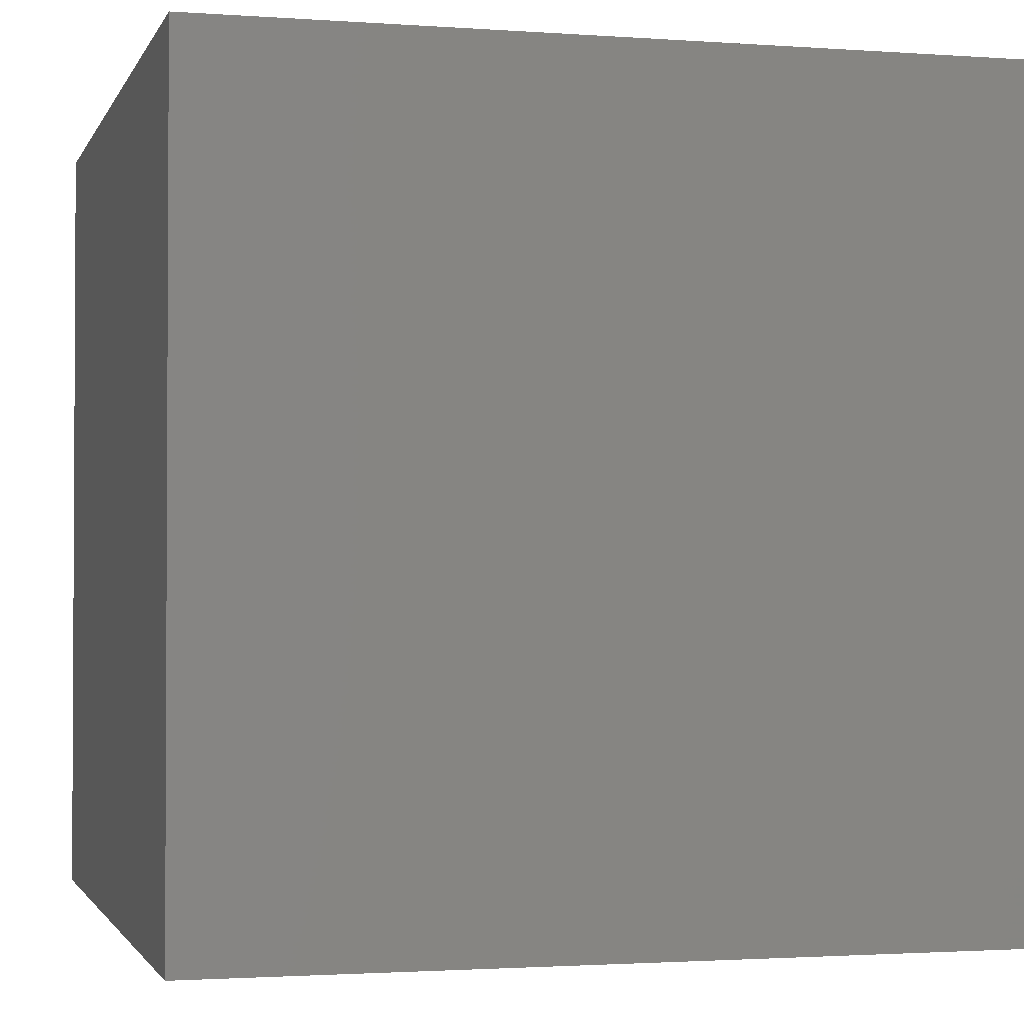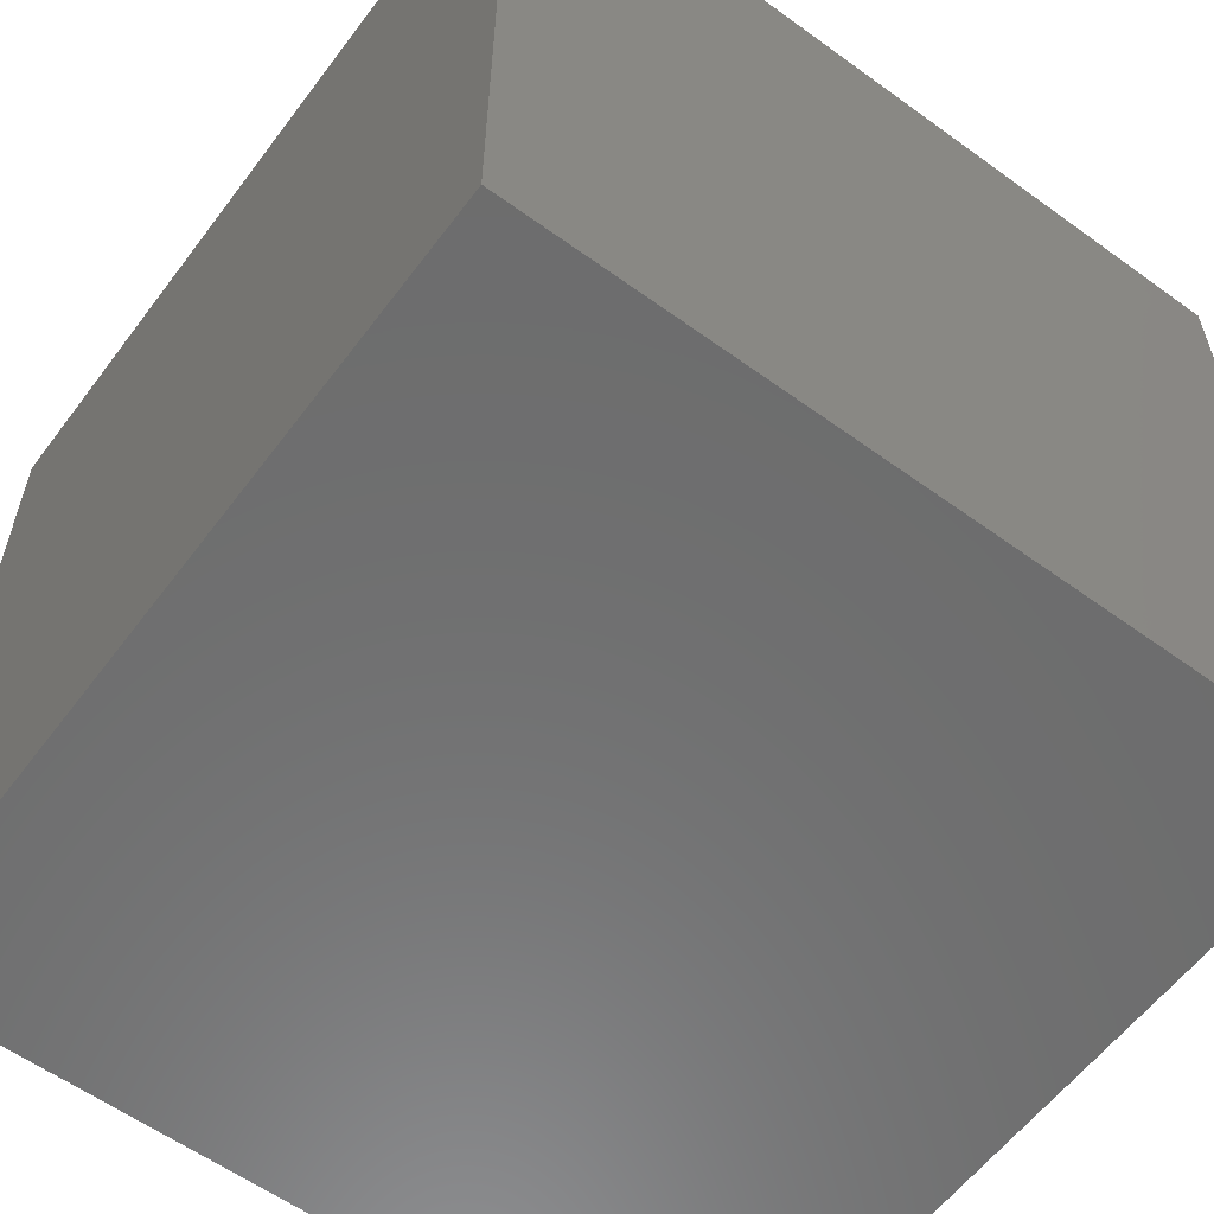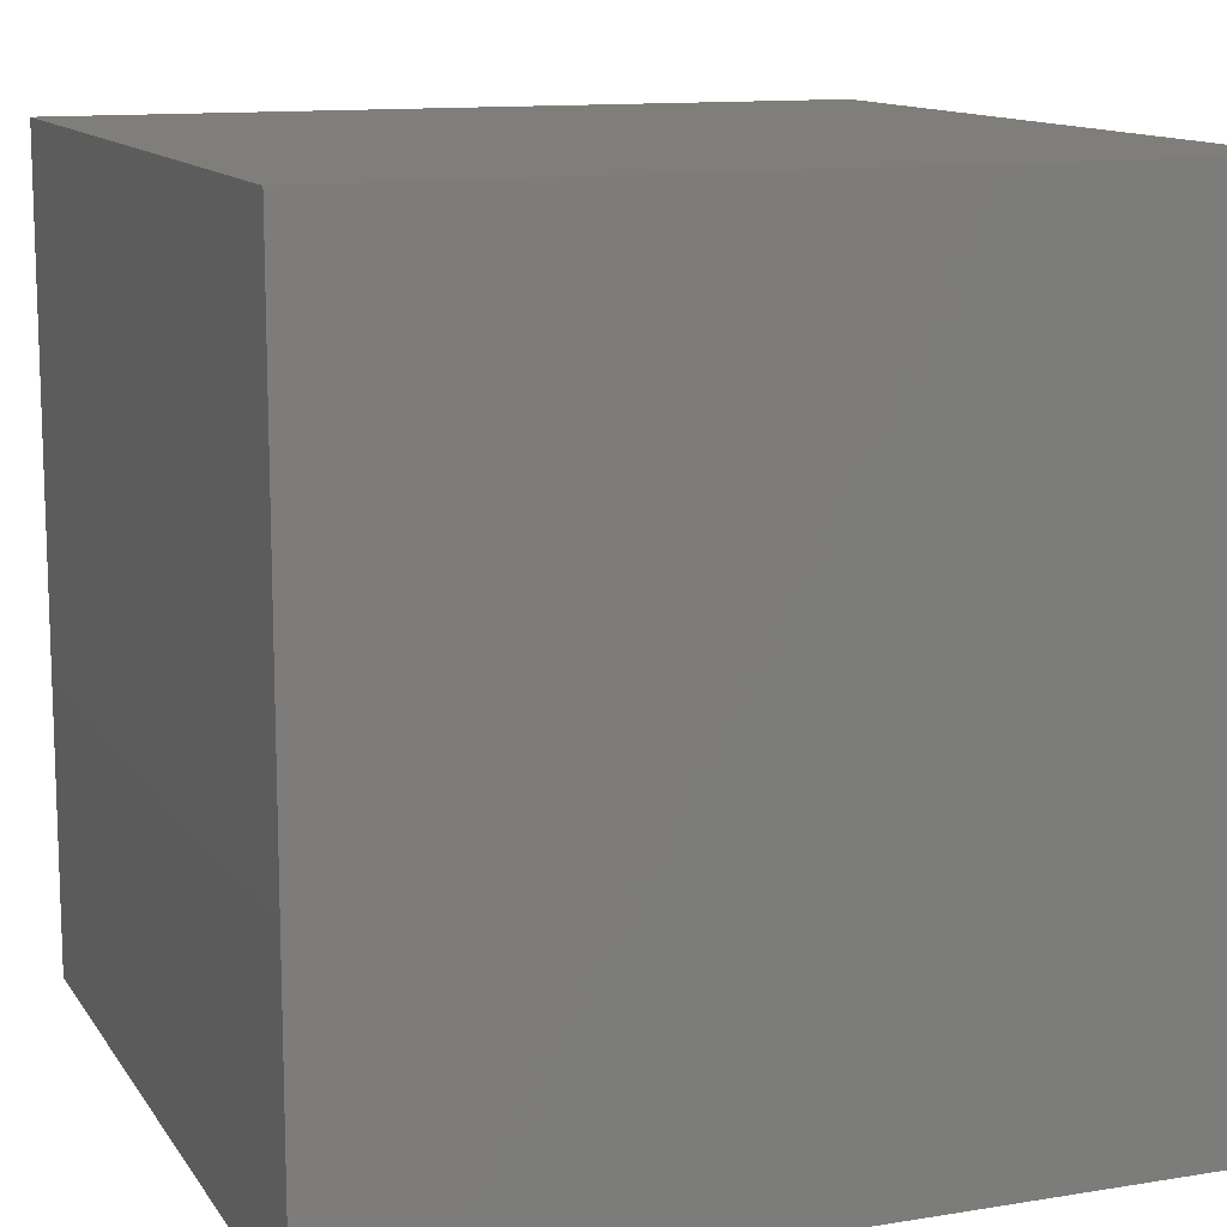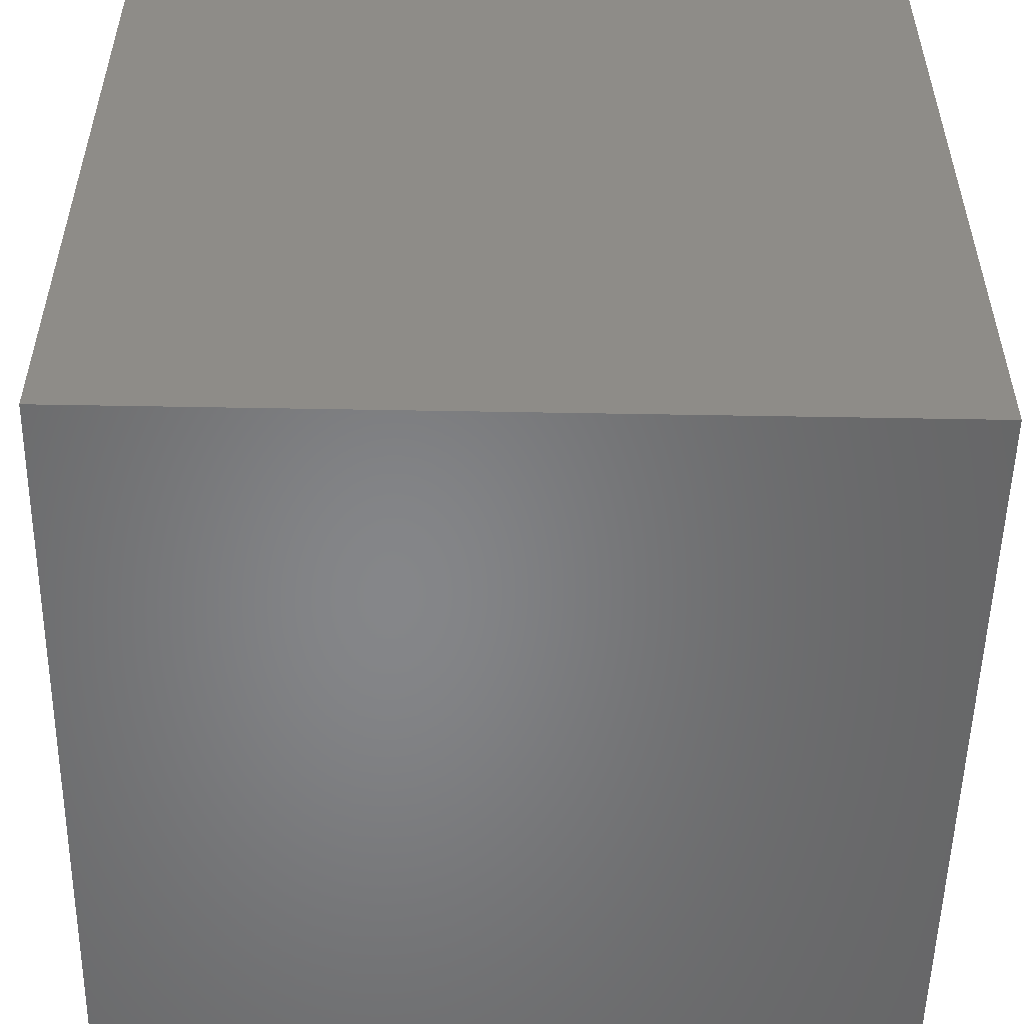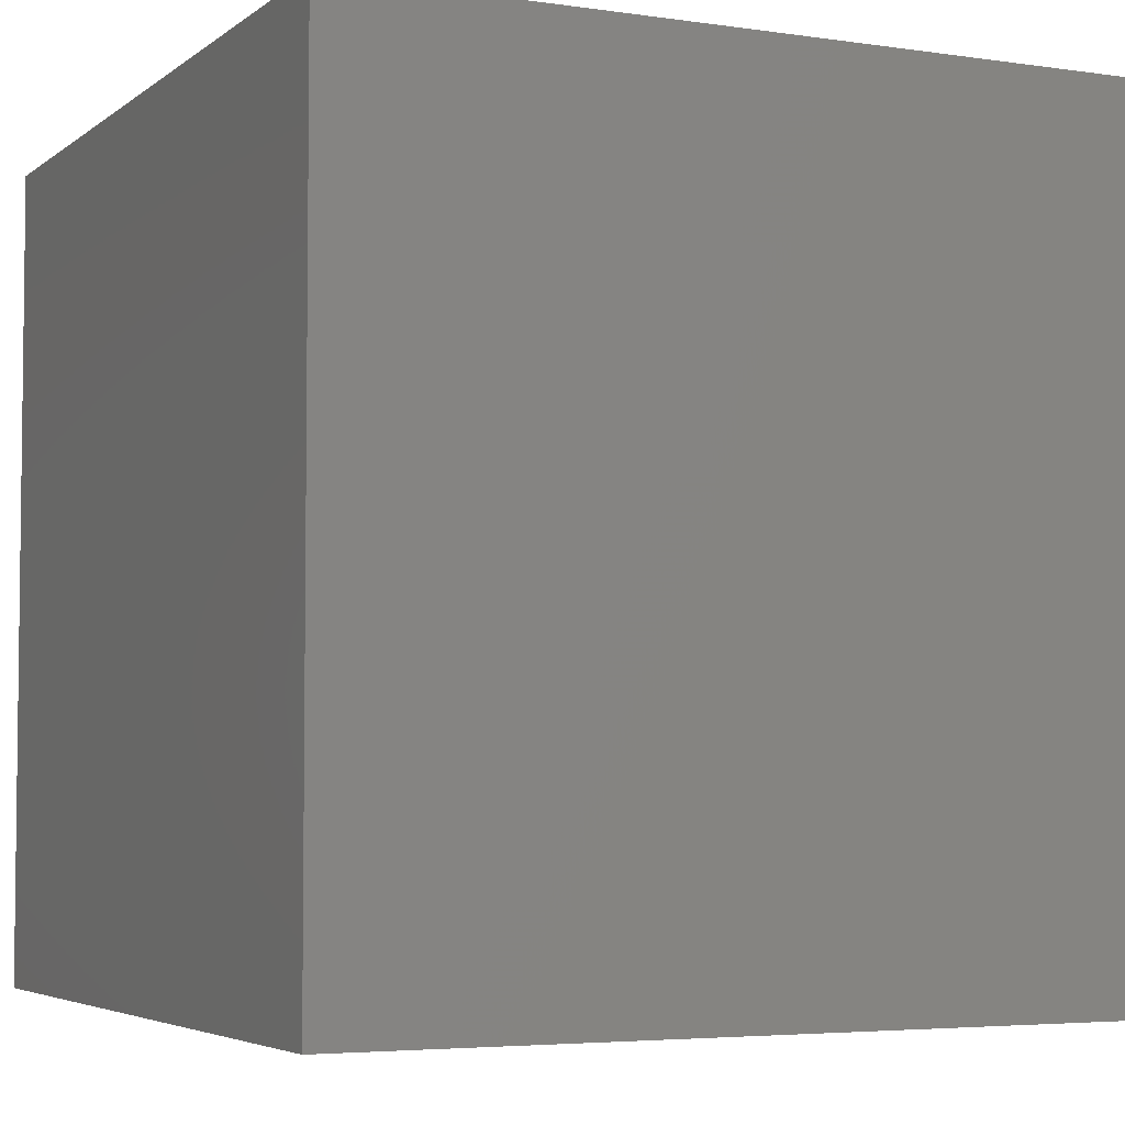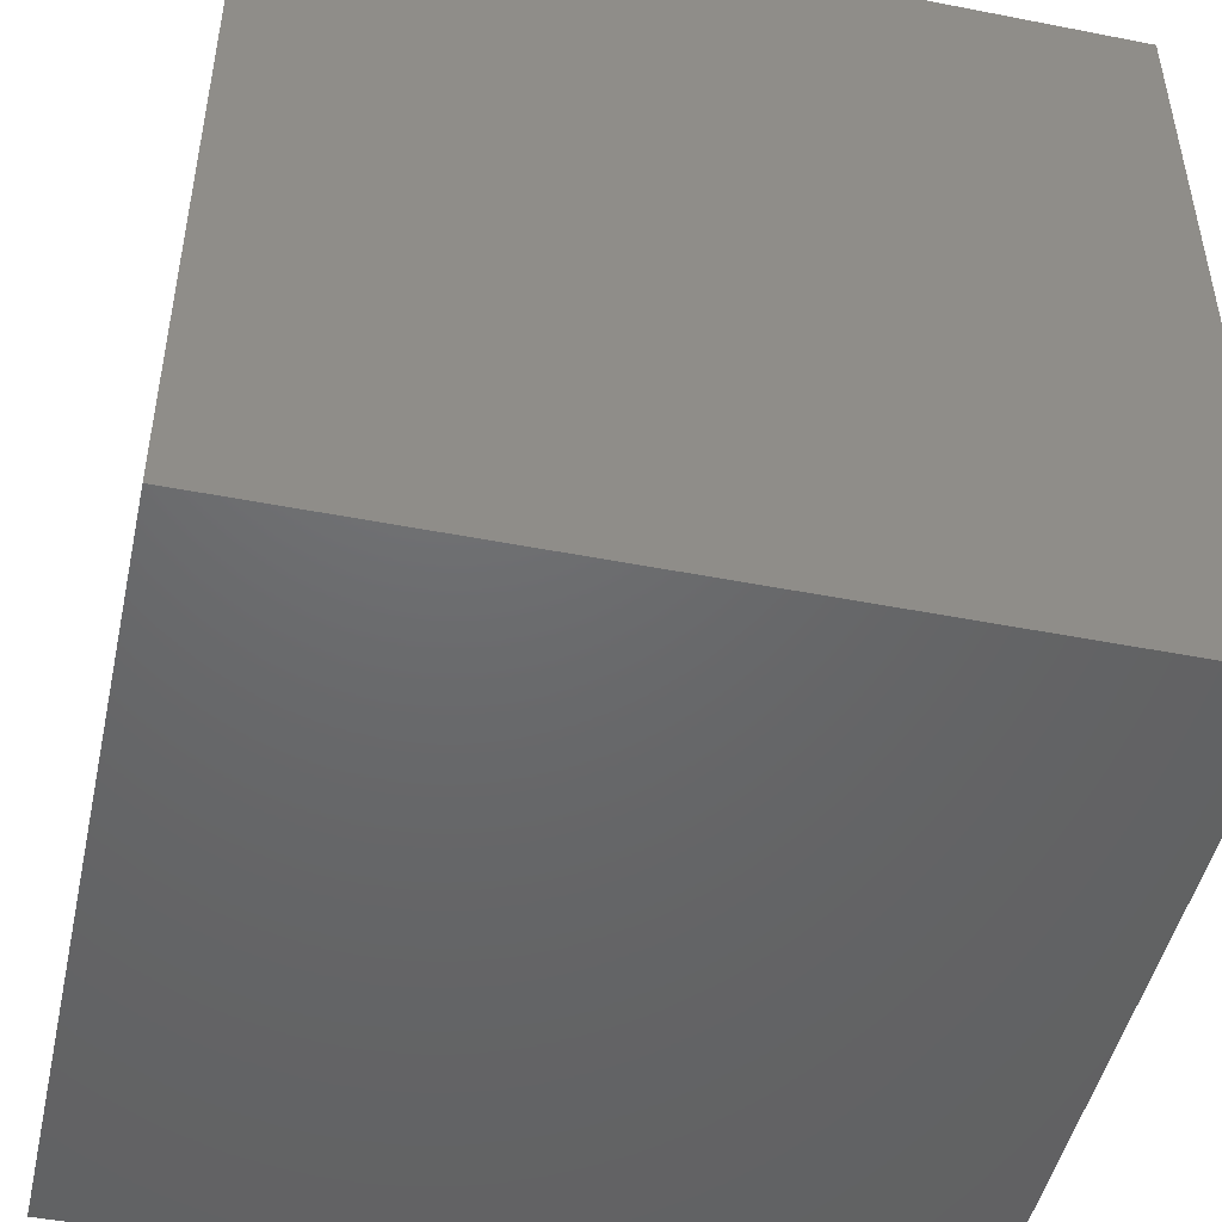
<metadata>
{"format":"stl","ext":"stl","renderer":"f3d","projection":"perspective","resolution":1024,"background":"white","views":[{"elev":-1.8,"azim":-14.8,"up":"+Y"},{"elev":-59.1,"azim":53.3,"up":"+Z"},{"elev":12.3,"azim":159.0,"up":"+Z"},{"elev":-53.1,"azim":-91.1,"up":"+Z"},{"elev":-4.5,"azim":-25.5,"up":"+Y"},{"elev":-47.7,"azim":-102.4,"up":"+Z"}]}
</metadata>
<code>
# stl→obj: 8 verts, 12 faces
v -1.27 0 -1.27
v -1.27 0 1.27
v -1.27 2.54 -1.27
v -1.27 2.54 1.27
v 1.27 0 -1.27
v 1.27 2.54 -1.27
v 1.27 0 1.27
v 1.27 2.54 1.27
f 1 2 3
f 3 2 4
f 5 1 6
f 6 1 3
f 7 5 8
f 8 5 6
f 2 7 4
f 4 7 8
f 8 6 4
f 4 6 3
f 2 1 7
f 7 1 5

</code>
